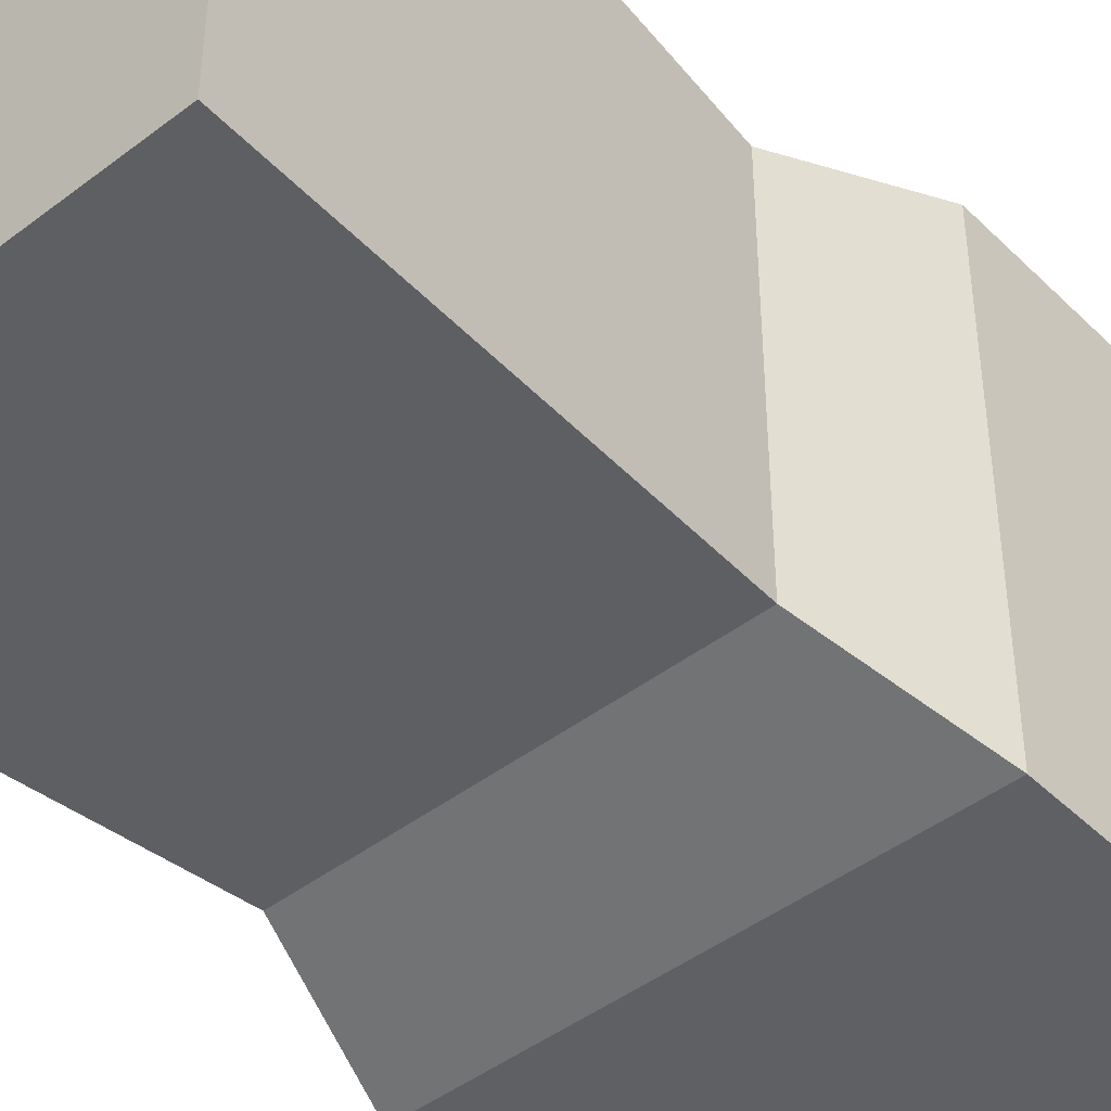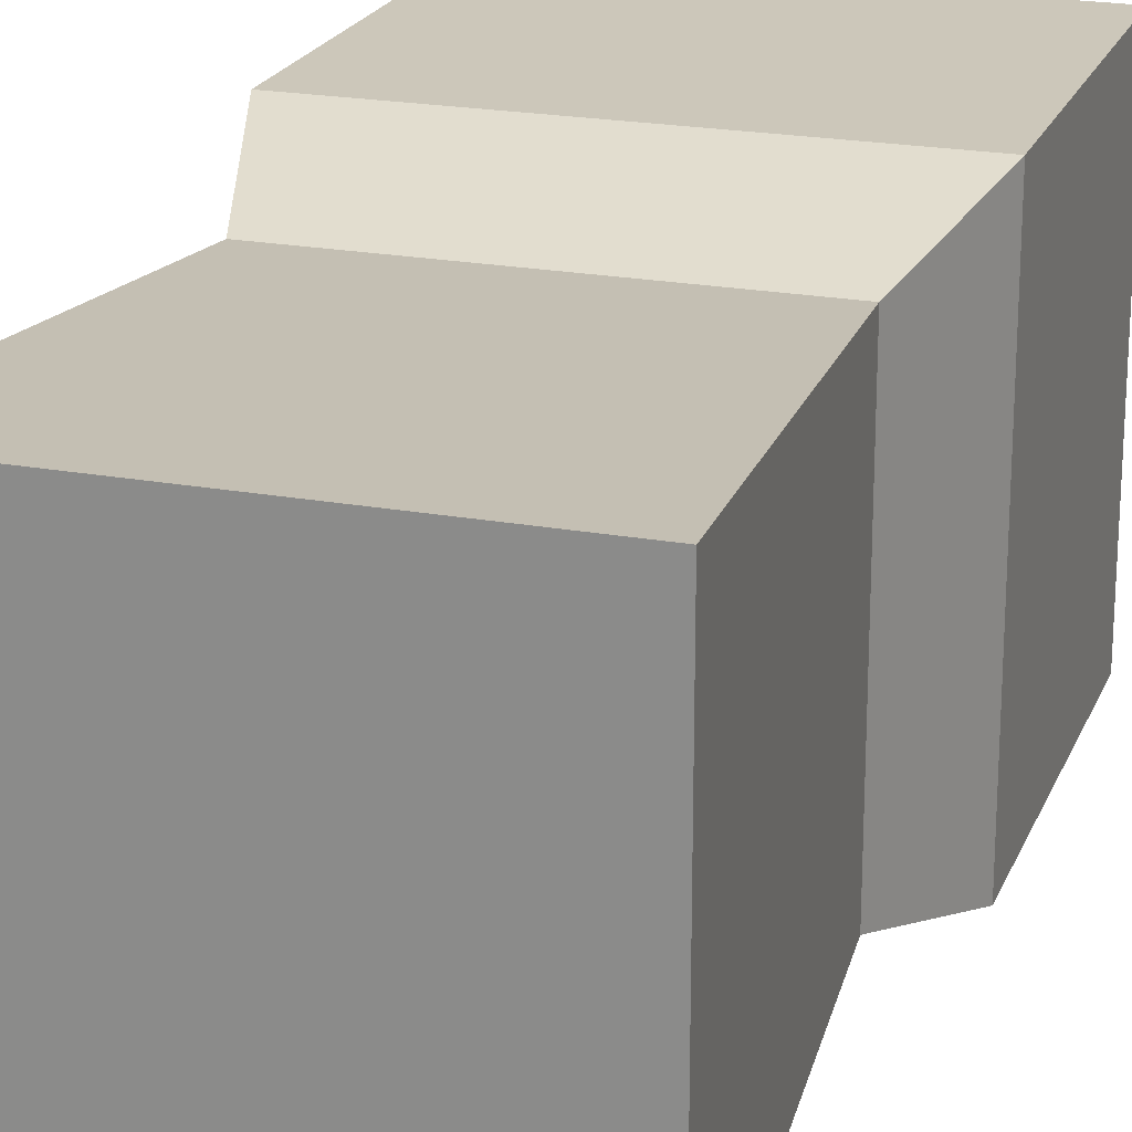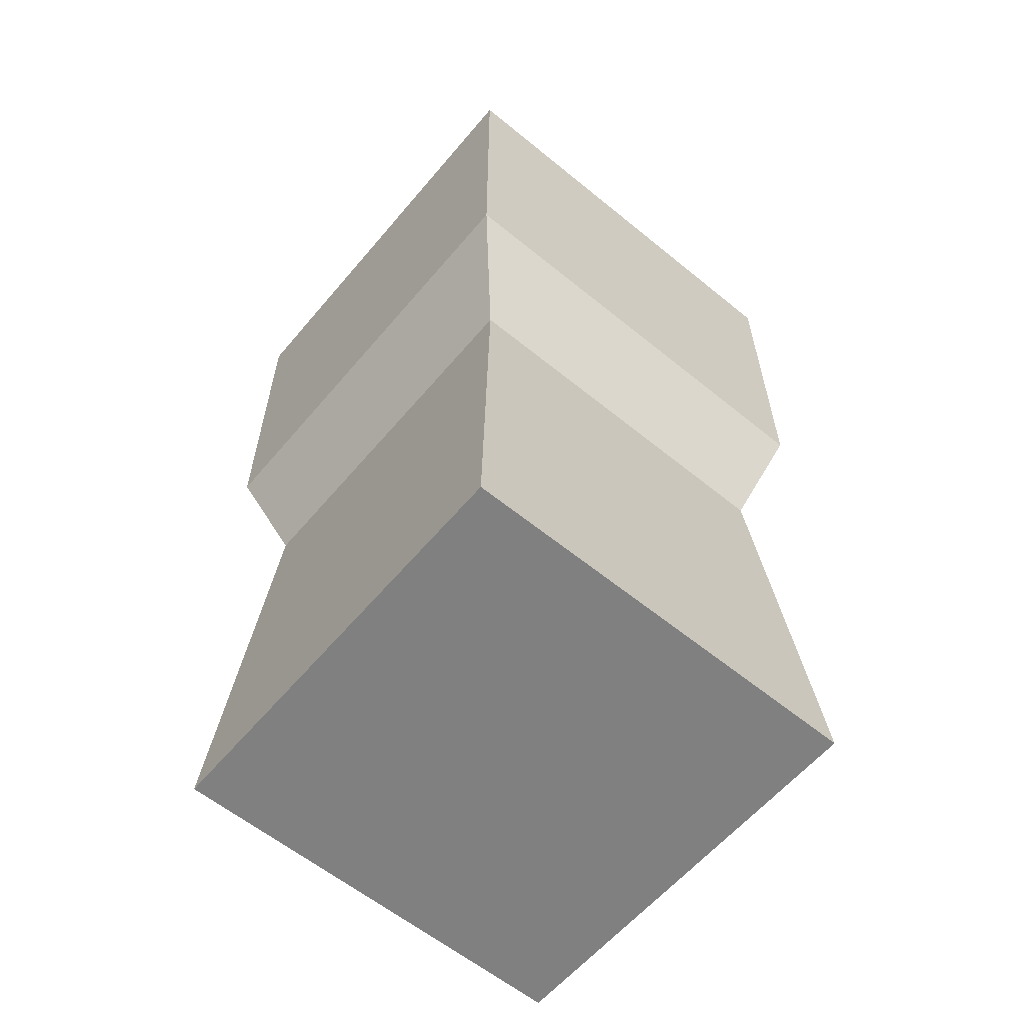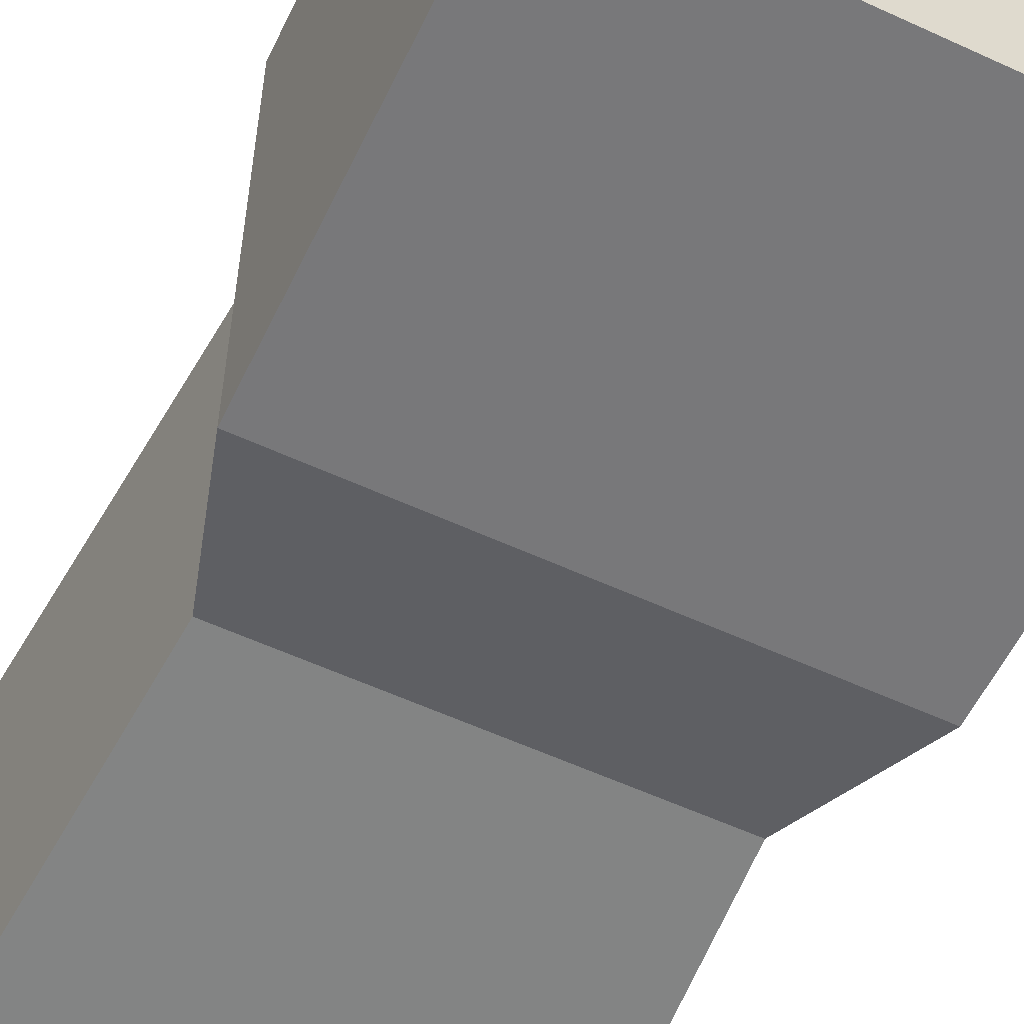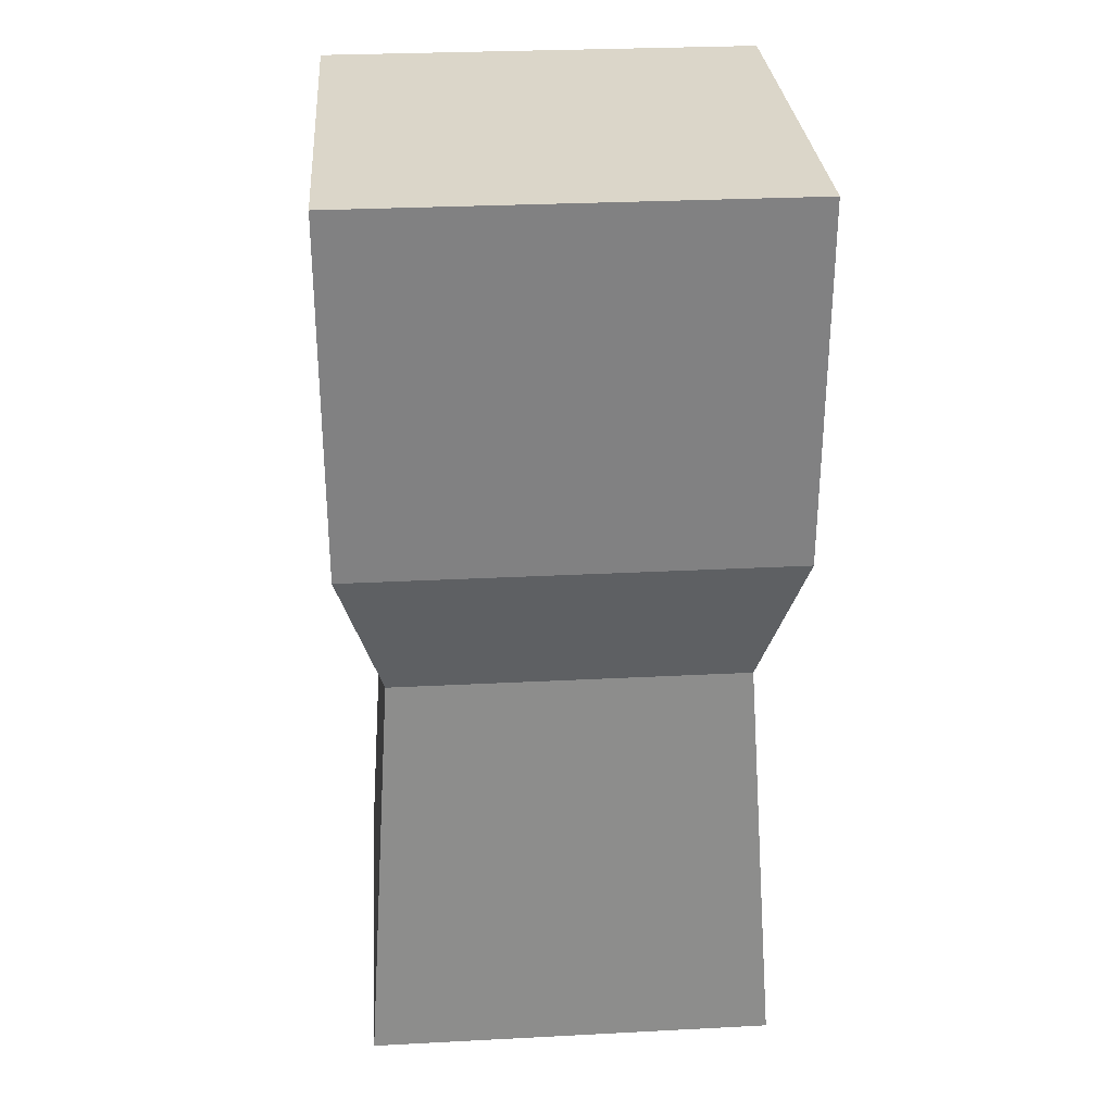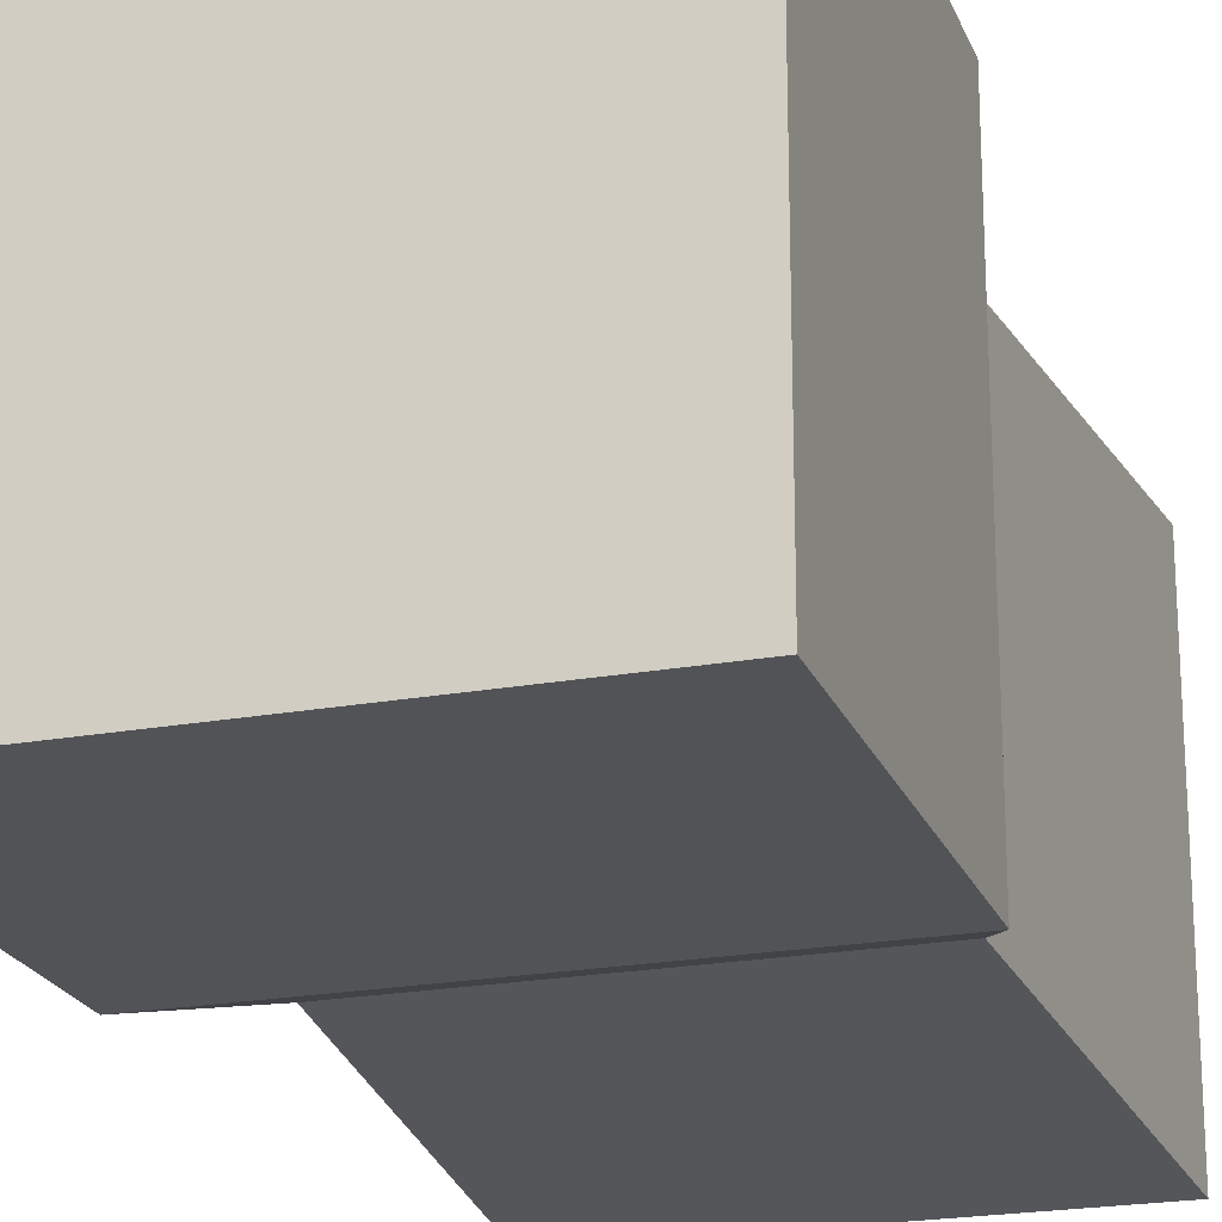
<metadata>
{"format":"obj","ext":"obj","renderer":"f3d","projection":"perspective","resolution":1024,"background":"white","views":[{"elev":-44.9,"azim":-138.4,"up":"+Y"},{"elev":21.4,"azim":-161.9,"up":"+Y"},{"elev":-60.0,"azim":-39.9,"up":"+Z"},{"elev":-57.6,"azim":-25.6,"up":"+Y"},{"elev":29.8,"azim":-4.3,"up":"+Z"},{"elev":-21.8,"azim":17.7,"up":"+Y"}]}
</metadata>
<code>
o Cork
v 0.01452 -0.01452 -0.03375
v 0.01452 0.01452 -0.03375
v -0.01452 -0.01452 -0.03375
v -0.01452 0.01452 -0.03375
v -0.01549 -0.01549 0.00625
v -0.01249 -0.01249 -0.00375
v -0.01549 0.01549 0.00625
v -0.01249 0.01249 -0.00375
v 0.01549 -0.01549 0.00625
v 0.01549 0.01549 0.00625
v 0.01249 -0.01249 -0.00375
v 0.01249 0.01249 -0.00375
v -0.01549 0.01549 0.03125
v 0.01549 0.01549 0.03125
v 0.01549 -0.01549 0.03125
v -0.01549 -0.01549 0.03125
f 7 6 5
f 6 7 8
f 11 10 9
f 10 11 12
f 13 10 7
f 10 13 14
f 10 15 9
f 15 10 14
f 6 4 3
f 4 6 8
f 15 13 16
f 13 15 14
f 8 2 4
f 2 8 12
f 2 11 1
f 11 2 12
f 9 6 11
f 6 9 5
f 7 12 8
f 12 7 10
f 13 5 16
f 5 13 7
f 15 5 9
f 5 15 16
f 11 3 1
f 3 11 6
f 2 1 3 4

</code>
